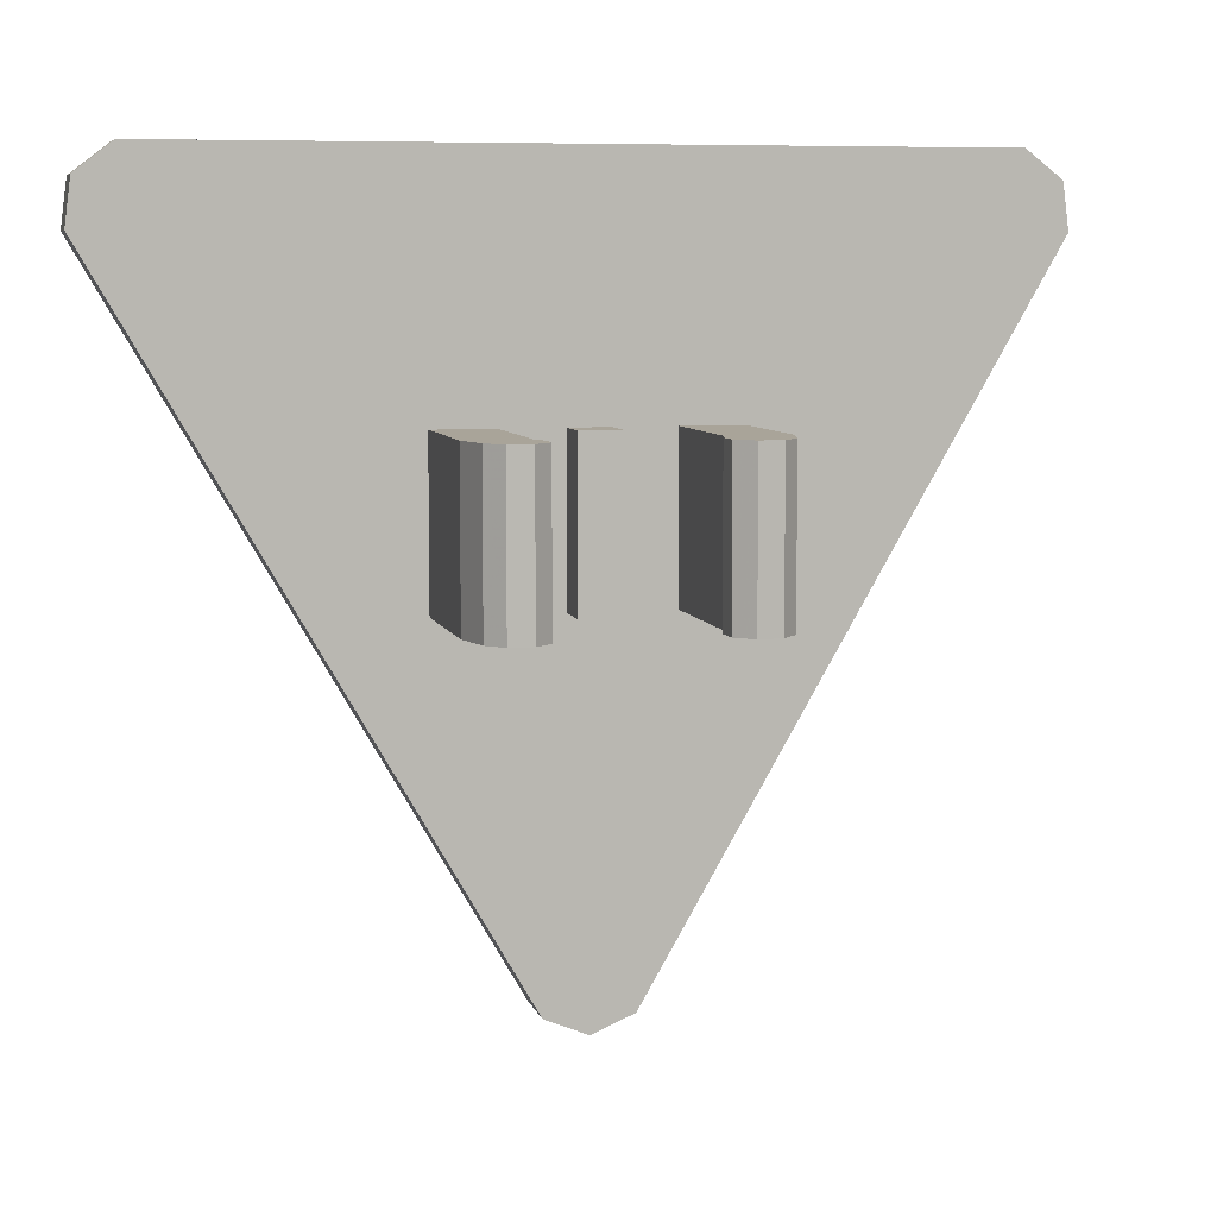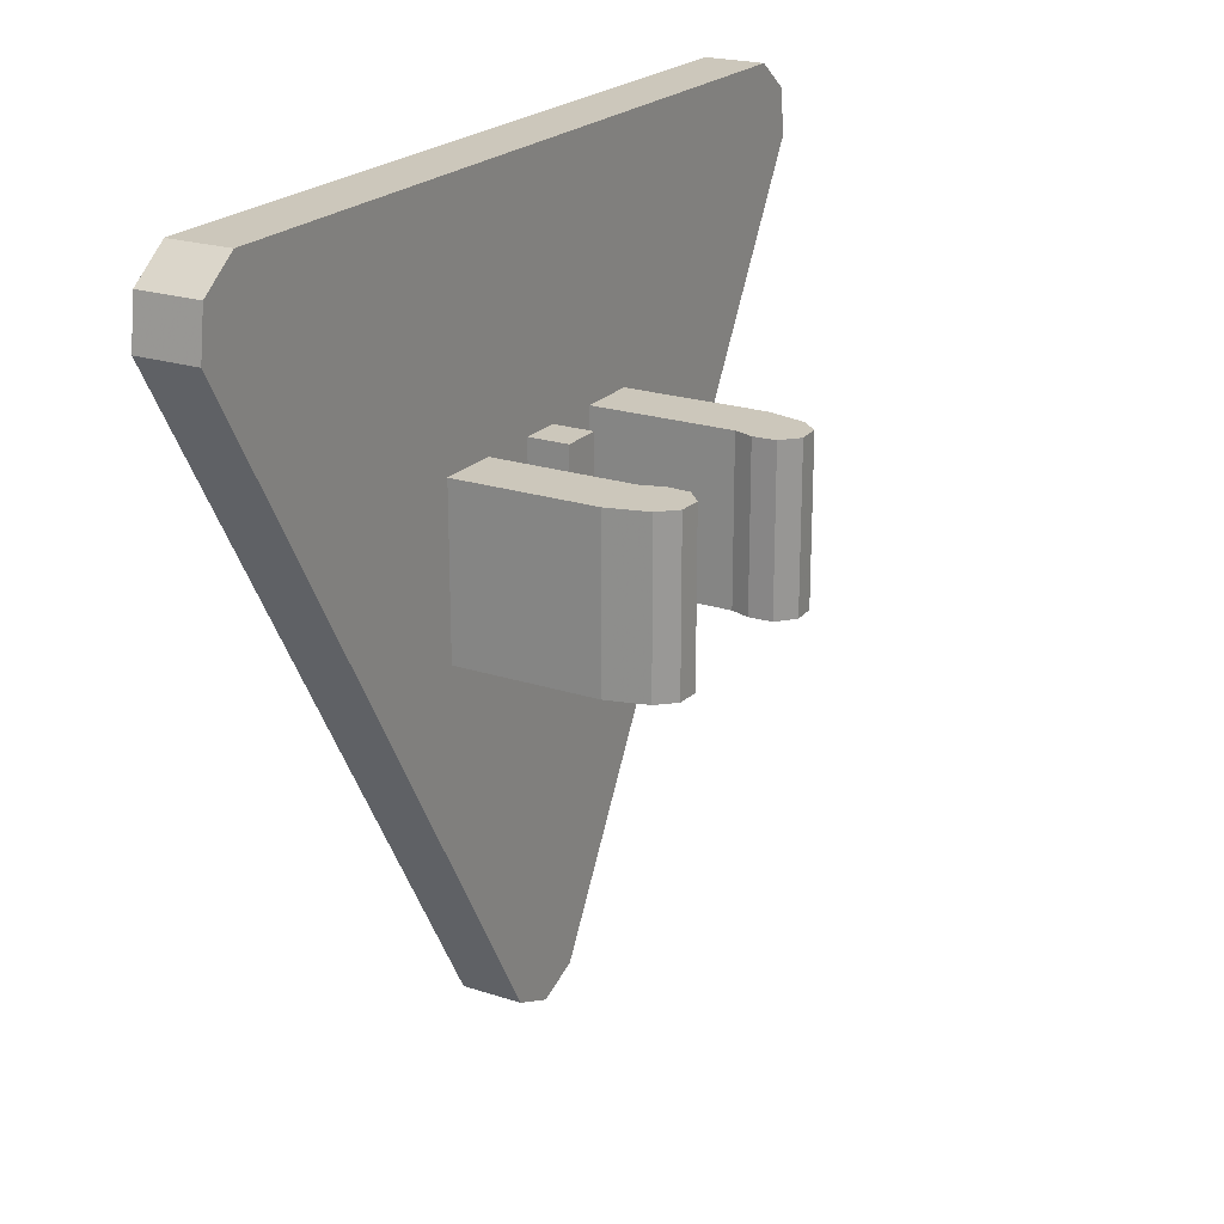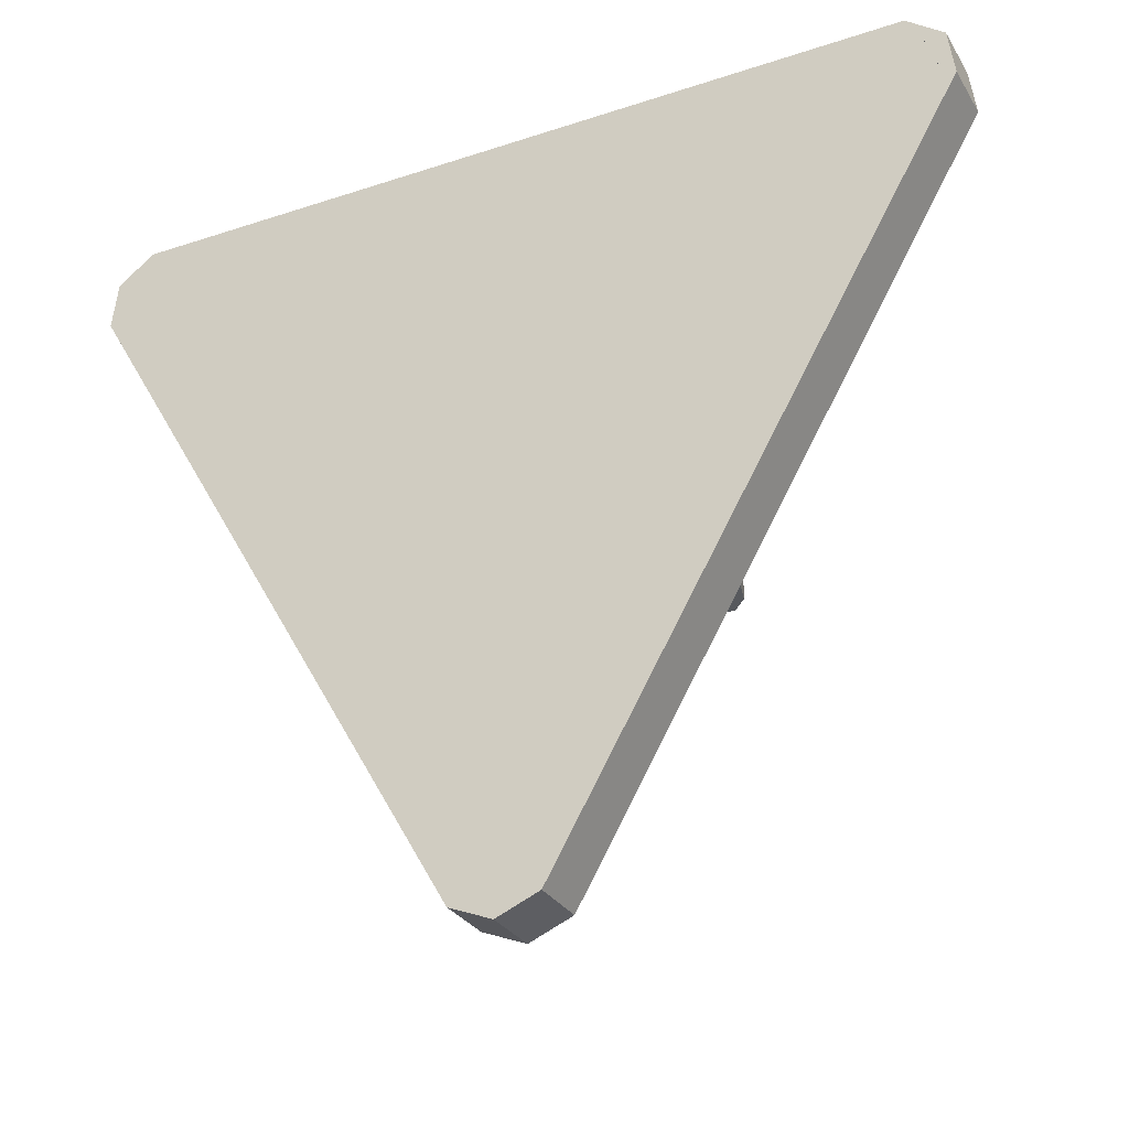
<metadata>
{"format":"obj","ext":"obj","renderer":"f3d","projection":"perspective","resolution":1024,"background":"white","views":[{"elev":7.3,"azim":-14.0,"up":"+Y"},{"elev":21.6,"azim":-60.0,"up":"+Y"},{"elev":-29.5,"azim":-154.1,"up":"+Y"}]}
</metadata>
<code>
v 0 -1.14 -0.3
v -0.1061 -1.096 -0.3
v -0.1061 -1.096 -0.45
v 0 -1.14 -0.45
v 0.1061 -1.096 -0.3
v 0 -1.14 -0.3
v 0 -1.14 -0.45
v 0.1061 -1.096 -0.45
v -0.1061 -1.096 -0.3
v 0 -1.14 -0.3
v 0.1061 -1.096 -0.3
v -1.08 0.7301 -0.3
v -1.095 0.6162 -0.3
v -1.095 0.6162 -0.45
v -1.08 0.7301 -0.45
v -0.9889 0.8 -0.3
v -1.08 0.7301 -0.3
v -1.08 0.7301 -0.45
v -0.9889 0.8 -0.45
v -1.095 0.6162 -0.3
v -1.08 0.7301 -0.3
v -0.9889 0.8 -0.3
v 1.08 0.7301 -0.3
v 0.9889 0.8 -0.3
v 0.9889 0.8 -0.45
v 1.08 0.7301 -0.45
v 1.095 0.6162 -0.3
v 1.08 0.7301 -0.3
v 1.08 0.7301 -0.45
v 1.095 0.6162 -0.45
v 0.9889 0.8 -0.3
v 1.08 0.7301 -0.3
v 1.095 0.6162 -0.3
v -1.095 0.6162 -0.3
v -1.095 0.6162 -0.45
v -0.1061 -1.096 -0.45
v -0.1061 -1.096 -0.3
v 0.1061 -1.096 -0.3
v 0.1061 -1.096 -0.45
v 1.095 0.6162 -0.45
v 1.095 0.6162 -0.3
v 0.9889 0.8 -0.3
v 0.9889 0.8 -0.45
v -0.9889 0.8 -0.45
v -0.9889 0.8 -0.3
v -0.1061 -1.096 -0.3
v 0.1061 -1.096 -0.3
v 1.095 0.6162 -0.3
v 0.9889 0.8 -0.3
v -1.095 0.6162 -0.3
v -0.1061 -1.096 -0.3
v 0.9889 0.8 -0.3
v -0.9889 0.8 -0.3
v -0.05 -0.2 -0.2
v 0.05 -0.2 -0.2
v 0.05 0.2 -0.2
v -0.05 0.2 -0.2
v -0.05 -0.2 -0.2
v -0.05 -0.2 -0.3
v 0.05 -0.2 -0.3
v 0.05 -0.2 -0.2
v -0.05 0.2 -0.2
v -0.05 0.2 -0.3
v -0.05 -0.2 -0.3
v -0.05 -0.2 -0.2
v 0.05 0.2 -0.2
v 0.05 0.2 -0.3
v -0.05 0.2 -0.3
v -0.05 0.2 -0.2
v 0.05 -0.2 -0.2
v 0.05 -0.2 -0.3
v 0.05 0.2 -0.3
v 0.05 0.2 -0.2
v -0.2 -0.2 -0.3
v -0.2 -0.2 0.05
v -0.35 -0.2 0.05
v -0.35 -0.2 -0.3
v 0.35 -0.2 0.05
v 0.2 -0.2 0.05
v 0.2 -0.2 -0.3
v 0.35 -0.2 -0.3
v -0.35 0.2 0.05
v -0.2 0.2 0.05
v -0.2 0.2 -0.3
v -0.35 0.2 -0.3
v 0.2 0.2 -0.3
v 0.2 0.2 0.05
v 0.35 0.2 0.05
v 0.35 0.2 -0.3
v -0.35 -0.2 0.05
v -0.2001 -0.2 0.05
v -0.183 -0.2 0.097
v -0.324 -0.2 0.1483
v 0.183 -0.2 0.097
v 0.2001 -0.2 0.05
v 0.35 -0.2 0.05
v 0.324 -0.2 0.1483
v -0.183 0.2 0.097
v -0.2001 0.2 0.05
v -0.35 0.2 0.05
v -0.324 0.2 0.1483
v 0.35 0.2 0.05
v 0.2001 0.2 0.05
v 0.183 0.2 0.097
v 0.324 0.2 0.1483
v -0.2 0.2 0.05
v -0.2 -0.2 0.05
v -0.2 -0.2 -0.3
v -0.2 0.2 -0.3
v 0.2 -0.2 -0.3
v 0.2 -0.2 0.05
v 0.2 0.2 0.05
v 0.2 0.2 -0.3
v -0.35 -0.2 -0.3
v -0.35 -0.2 0.05
v -0.35 0.2 0.05
v -0.35 0.2 -0.3
v 0.35 0.2 0.05
v 0.35 -0.2 0.05
v 0.35 -0.2 -0.3
v 0.35 0.2 -0.3
v -0.324 0.2 0.1483
v -0.35 0.2 0.05
v -0.35 -0.2 0.05
v -0.324 -0.2 0.1483
v 0.35 -0.2 0.05
v 0.35 0.2 0.05
v 0.324 0.2 0.1483
v 0.324 -0.2 0.1483
v -0.2001 -0.2 0.05
v -0.2001 0.2 0.05
v -0.183 0.2 0.097
v -0.183 -0.2 0.097
v 0.183 0.2 0.097
v 0.2001 0.2 0.05
v 0.2001 -0.2 0.05
v 0.183 -0.2 0.097
v -0.2852 -0.2 0.1906
v -0.324 -0.2 0.1483
v -0.324 0.2 0.1483
v -0.2852 0.2 0.1906
v -0.2278 -0.2 0.1931
v -0.2852 -0.2 0.1906
v -0.2852 0.2 0.1906
v -0.2278 0.2 0.1931
v -0.1855 -0.2 0.1544
v -0.2278 -0.2 0.1931
v -0.2278 0.2 0.1931
v -0.1855 0.2 0.1544
v -0.183 -0.2 0.097
v -0.1855 -0.2 0.1544
v -0.1855 0.2 0.1544
v -0.183 0.2 0.097
v 0.2852 -0.2 0.1906
v 0.324 -0.2 0.1483
v 0.324 0.2 0.1483
v 0.2852 0.2 0.1906
v 0.2278 -0.2 0.1931
v 0.2852 -0.2 0.1906
v 0.2852 0.2 0.1906
v 0.2278 0.2 0.1931
v 0.1855 -0.2 0.1544
v 0.2278 -0.2 0.1931
v 0.2278 0.2 0.1931
v 0.1855 0.2 0.1544
v 0.183 -0.2 0.097
v 0.1855 -0.2 0.1544
v 0.1855 0.2 0.1544
v 0.183 0.2 0.097
v -0.2535 -0.2 0.1226
v -0.324 -0.2 0.1483
v -0.2852 -0.2 0.1906
v -0.2535 -0.2 0.1226
v -0.2852 -0.2 0.1906
v -0.2278 -0.2 0.1931
v -0.2535 -0.2 0.1226
v -0.2278 -0.2 0.1931
v -0.1855 -0.2 0.1544
v -0.2535 -0.2 0.1226
v -0.1855 -0.2 0.1544
v -0.183 -0.2 0.097
v 0.2535 0.2 0.1226
v 0.324 0.2 0.1483
v 0.2852 0.2 0.1906
v 0.2535 0.2 0.1226
v 0.2852 0.2 0.1906
v 0.2278 0.2 0.1931
v 0.2535 0.2 0.1226
v 0.2278 0.2 0.1931
v 0.1855 0.2 0.1544
v 0.2535 0.2 0.1226
v 0.1855 0.2 0.1544
v 0.183 0.2 0.097
v 0.2535 -0.2 0.1226
v 0.324 -0.2 0.1483
v 0.2852 -0.2 0.1906
v 0.2535 -0.2 0.1226
v 0.2852 -0.2 0.1906
v 0.2278 -0.2 0.1931
v 0.2535 -0.2 0.1226
v 0.2278 -0.2 0.1931
v 0.1855 -0.2 0.1544
v 0.2535 -0.2 0.1226
v 0.1855 -0.2 0.1544
v 0.183 -0.2 0.097
v -0.2535 0.2 0.1226
v -0.324 0.2 0.1483
v -0.2852 0.2 0.1906
v -0.2535 0.2 0.1226
v -0.2852 0.2 0.1906
v -0.2278 0.2 0.1931
v -0.2535 0.2 0.1226
v -0.2278 0.2 0.1931
v -0.1855 0.2 0.1544
v -0.2535 0.2 0.1226
v -0.1855 0.2 0.1544
v -0.183 0.2 0.097
v -0.106 -1.097 -0.45
v 0 -1.14 -0.45
v 0 -1.103 -0.45
v -0.0795 -1.07 -0.45
v 0 -1.14 -0.45
v 0.106 -1.097 -0.45
v 0.0795 -1.07 -0.45
v 0 -1.103 -0.45
v -0.9888 0.8001 -0.45
v -1.08 0.7302 -0.45
v -1.047 0.7114 -0.45
v -0.9791 0.7639 -0.45
v -1.08 0.7302 -0.45
v -1.095 0.6163 -0.45
v -1.059 0.626 -0.45
v -1.047 0.7114 -0.45
v 0.9888 0.8001 -0.45
v 1.08 0.7302 -0.45
v 1.047 0.7114 -0.45
v 0.9791 0.7639 -0.45
v 1.08 0.7302 -0.45
v 1.095 0.6163 -0.45
v 1.059 0.626 -0.45
v 1.047 0.7114 -0.45
v 0 -0.9905 -0.45
v -0.07955 -1.07 -0.45
v 0 -1.103 -0.45
v 0 -0.9905 -0.45
v 0 -1.103 -0.45
v 0.07955 -1.07 -0.45
v -0.95 0.6551 -0.45
v -0.9791 0.7638 -0.45
v -1.047 0.7114 -0.45
v -0.95 0.6551 -0.45
v -1.047 0.7114 -0.45
v -1.059 0.626 -0.45
v 0.95 0.6551 -0.45
v 0.9791 0.7638 -0.45
v 1.047 0.7114 -0.45
v 0.95 0.6551 -0.45
v 1.047 0.7114 -0.45
v 1.059 0.626 -0.45
v -0.9888 0.8 -0.45
v 0.9888 0.8 -0.45
v 0.9791 0.7638 -0.45
v -0.9791 0.7638 -0.45
v -0.106 -1.097 -0.45
v -1.095 0.6163 -0.45
v -1.059 0.626 -0.45
v -0.07955 -1.07 -0.45
v 0.07955 -1.07 -0.45
v 1.059 0.626 -0.45
v 1.095 0.6163 -0.45
v 0.106 -1.097 -0.45
v -0.9791 0.7638 -0.45
v 0.9791 0.7638 -0.45
v 0.95 0.6551 -0.45
v -0.95 0.6551 -0.45
v -0.07955 -1.07 -0.45
v -1.059 0.626 -0.45
v -0.95 0.6551 -0.45
v 0 -0.9905 -0.45
v 0 -0.9905 -0.45
v 0.95 0.6551 -0.45
v 1.059 0.626 -0.45
v 0.07955 -1.07 -0.45
v 0 -0.71 -0.45
v 0 -0.9905 -0.45
v -0.95 0.6551 -0.45
v -0.665 0.4835 -0.45
v 0.665 0.4835 -0.45
v 0.95 0.6551 -0.45
v 0 -0.9905 -0.45
v 0 -0.71 -0.45
v -0.95 0.6551 -0.45
v 0.95 0.6551 -0.45
v 0.665 0.4835 -0.45
v -0.665 0.4835 -0.45
v 0 -0.325 -0.45
v 0 -0.71 -0.45
v -0.125 -0.25 -0.45
v -0.075 -0.2 -0.45
v 0.125 -0.25 -0.45
v 0 -0.71 -0.45
v 0 -0.325 -0.45
v 0.075 -0.2 -0.45
v -0.125 -0.25 -0.45
v 0 -0.71 -0.45
v -0.225 -0.15 -0.45
v -0.1875 -0.125 -0.45
v 0.225 -0.15 -0.45
v 0 -0.71 -0.45
v 0.125 -0.25 -0.45
v 0.1875 -0.125 -0.45
v -0.225 -0.15 -0.45
v 0 -0.71 -0.45
v -0.325 -0.025 -0.45
v 0.225 -0.15 -0.45
v 0.325 -0.025 -0.45
v 0 -0.71 -0.45
v -0.665 0.4835 -0.45
v -0.325 -0.025 -0.45
v 0 -0.71 -0.45
v 0.665 0.4835 -0.45
v 0 -0.71 -0.45
v 0.325 -0.025 -0.45
v -0.325 -0.025 -0.45
v -0.665 0.4835 -0.45
v -0.4 0.15 -0.45
v -0.35 0.05 -0.45
v 0.4 0.15 -0.45
v 0.665 0.4835 -0.45
v 0.325 -0.025 -0.45
v 0.35 0.05 -0.45
v -0.665 0.4835 -0.45
v -0.35 0.35 -0.45
v -0.4 0.15 -0.45
v 0.35 0.35 -0.45
v 0.665 0.4835 -0.45
v 0.4 0.15 -0.45
v -0.665 0.4835 -0.45
v -0.15 0.45 -0.45
v -0.35 0.35 -0.45
v 0.15 0.45 -0.45
v 0.665 0.4835 -0.45
v 0.35 0.35 -0.45
v -0.665 0.4835 -0.45
v 0.665 0.4835 -0.45
v 0.15 0.45 -0.45
v -0.15 0.45 -0.45
v -0.275 0 -0.45
v -0.225 -0.15 -0.45
v -0.325 -0.025 -0.45
v 0.275 0 -0.45
v 0.325 -0.025 -0.45
v 0.225 -0.15 -0.45
v -0.35 0.05 -0.45
v -0.4 0.15 -0.45
v -0.3 0.175 -0.45
v 0.4 0.15 -0.45
v 0.35 0.05 -0.45
v 0.3 0.175 -0.45
v 0 -0.325 -0.45
v -0.075 -0.2 -0.45
v 0 -0.025 -0.45
v 0.075 -0.2 -0.45
v -0.075 -0.2 -0.45
v -0.125 -0.25 -0.45
v -0.1875 -0.125 -0.45
v 0 -0.025 -0.45
v 0.1875 -0.125 -0.45
v 0.125 -0.25 -0.45
v 0.075 -0.2 -0.45
v 0 -0.025 -0.45
v -0.1875 -0.125 -0.45
v -0.225 -0.15 -0.45
v -0.275 0 -0.45
v -0.125 0.05 -0.45
v 0.275 0 -0.45
v 0.225 -0.15 -0.45
v 0.1875 -0.125 -0.45
v 0.125 0.05 -0.45
v -0.275 0 -0.45
v -0.325 -0.025 -0.45
v -0.35 0.05 -0.45
v -0.3 0.175 -0.45
v 0.3 0.175 -0.45
v 0.35 0.05 -0.45
v 0.325 -0.025 -0.45
v 0.275 0 -0.45
v -0.3 0.175 -0.45
v -0.4 0.15 -0.45
v -0.35 0.35 -0.45
v 0.35 0.35 -0.45
v 0.4 0.15 -0.45
v 0.3 0.175 -0.45
v 0 -0.025 -0.45
v -0.1875 -0.125 -0.45
v -0.075 0.025 -0.45
v -0.025 0.05 -0.45
v 0.075 0.025 -0.45
v 0.1875 -0.125 -0.45
v 0 -0.025 -0.45
v 0.025 0.05 -0.45
v -0.075 0.025 -0.45
v -0.1875 -0.125 -0.45
v -0.125 0.05 -0.45
v -0.1 0.075 -0.45
v 0.125 0.05 -0.45
v 0.1875 -0.125 -0.45
v 0.075 0.025 -0.45
v 0.1 0.075 -0.45
v -0.275 0 -0.45
v -0.175 0.1 -0.45
v -0.125 0.05 -0.45
v 0.125 0.05 -0.45
v 0.175 0.1 -0.45
v 0.275 0 -0.45
v -0.175 0.1 -0.45
v -0.15 0.125 -0.45
v -0.125 0.05 -0.45
v 0.125 0.05 -0.45
v 0.15 0.125 -0.45
v 0.175 0.1 -0.45
v -0.3 0.175 -0.45
v -0.225 0.175 -0.45
v -0.175 0.1 -0.45
v -0.275 0 -0.45
v 0.275 0 -0.45
v 0.175 0.1 -0.45
v 0.225 0.175 -0.45
v 0.3 0.175 -0.45
v -0.225 0.175 -0.45
v -0.2 0.2 -0.45
v -0.175 0.1 -0.45
v 0.175 0.1 -0.45
v 0.2 0.2 -0.45
v 0.225 0.175 -0.45
v -0.3 0.175 -0.45
v -0.2313 0.25 -0.45
v -0.225 0.175 -0.45
v 0.225 0.175 -0.45
v 0.2313 0.25 -0.45
v 0.3 0.175 -0.45
v -0.35 0.35 -0.45
v -0.25 0.3 -0.45
v -0.2313 0.25 -0.45
v -0.3 0.175 -0.45
v 0.3 0.175 -0.45
v 0.2313 0.25 -0.45
v 0.25 0.3 -0.45
v 0.35 0.35 -0.45
v -0.25 0.3 -0.45
v -0.2 0.3 -0.45
v -0.2313 0.25 -0.45
v 0.2313 0.25 -0.45
v 0.2 0.3 -0.45
v 0.25 0.3 -0.45
v -0.35 0.35 -0.45
v -0.2 0.4 -0.45
v -0.25 0.3 -0.45
v 0.25 0.3 -0.45
v 0.2 0.4 -0.45
v 0.35 0.35 -0.45
v -0.15 0.45 -0.45
v -0.2 0.4 -0.45
v -0.35 0.35 -0.45
v 0.35 0.35 -0.45
v 0.2 0.4 -0.45
v 0.15 0.45 -0.45
v 0.025 0.05 -0.45
v 0 -0.025 -0.45
v -0.025 0.05 -0.45
v -0.1 0.075 -0.45
v 0.1 0.075 -0.45
v 0.025 0.05 -0.45
v -0.025 0.05 -0.45
v -0.15 0.125 -0.45
v 0.15 0.125 -0.45
v 0.1 0.075 -0.45
v -0.1 0.075 -0.45
v -0.2 0.2 -0.45
v 0.2 0.2 -0.45
v 0.15 0.125 -0.45
v -0.15 0.125 -0.45
v -0.2 0.4 -0.45
v 0.2 0.4 -0.45
v 0.2 0.2 -0.45
v -0.2 0.2 -0.45
v -0.15 0.45 -0.45
v 0.15 0.45 -0.45
v 0.2 0.4 -0.45
v -0.2 0.4 -0.45
v -0.1 0.075 -0.45
v -0.025 0.05 -0.45
v -0.075 0.025 -0.45
v 0.025 0.05 -0.45
v 0.1 0.075 -0.45
v 0.075 0.025 -0.45
v -0.15 0.125 -0.45
v -0.1 0.075 -0.45
v -0.125 0.05 -0.45
v 0.1 0.075 -0.45
v 0.15 0.125 -0.45
v 0.125 0.05 -0.45
v -0.2 0.2 -0.45
v -0.15 0.125 -0.45
v -0.175 0.1 -0.45
v 0.15 0.125 -0.45
v 0.2 0.2 -0.45
v 0.175 0.1 -0.45
v -0.2 0.2 -0.45
v -0.225 0.175 -0.45
v -0.2313 0.25 -0.45
v -0.2 0.3 -0.45
v 0.2 0.3 -0.45
v 0.2313 0.25 -0.45
v 0.225 0.175 -0.45
v 0.2 0.2 -0.45
v -0.2 0.4 -0.45
v -0.2 0.3 -0.45
v -0.25 0.3 -0.45
v 0.2 0.3 -0.45
v 0.2 0.4 -0.45
v 0.25 0.3 -0.45
g mesh6330419
f 1 2 3
f 3 4 1
f 5 6 7
f 7 8 5
g mesh6330423
f 9 10 11
g mesh6330427
f 12 14 13
f 14 12 15
f 16 18 17
f 18 16 19
g mesh6330431
f 20 22 21
g mesh6330435
f 23 25 24
f 25 23 26
f 27 29 28
f 29 27 30
g mesh6330439
f 31 33 32
g mesh6330441
f 34 35 36
f 36 37 34
g mesh6330443
f 38 39 40
f 40 41 38
g mesh6330445
f 42 43 44
f 44 45 42
f 46 47 48
f 48 49 46
f 50 51 52
f 52 53 50
g mesh6330449
f 54 55 56
f 56 57 54
f 58 59 60
f 60 61 58
f 62 63 64
f 64 65 62
f 66 67 68
f 68 69 66
f 70 71 72
f 72 73 70
f 74 75 76
f 76 77 74
f 78 79 80
f 80 81 78
f 82 83 84
f 84 85 82
f 86 87 88
f 88 89 86
f 90 91 92
f 92 93 90
f 94 95 96
f 96 97 94
f 98 99 100
f 100 101 98
f 102 103 104
f 104 105 102
f 106 107 108
f 108 109 106
f 110 111 112
f 112 113 110
f 114 115 116
f 116 117 114
f 118 119 120
f 120 121 118
f 122 123 124
f 124 125 122
f 126 127 128
f 128 129 126
f 130 131 132
f 132 133 130
f 134 135 136
f 136 137 134
g mesh6330451
f 138 140 139
f 140 138 141
f 142 144 143
f 144 142 145
f 146 148 147
f 148 146 149
f 150 152 151
f 152 150 153
g mesh6330453
f 154 155 156
f 156 157 154
f 158 159 160
f 160 161 158
f 162 163 164
f 164 165 162
f 166 167 168
f 168 169 166
g mesh6330455
f 170 172 171
f 173 175 174
f 176 178 177
f 179 181 180
g mesh6330457
f 182 184 183
f 185 187 186
f 188 190 189
f 191 193 192
g mesh6330460
f 194 195 196
f 197 198 199
f 200 201 202
f 203 204 205
g mesh6330462
f 206 207 208
f 209 210 211
f 212 213 214
f 215 216 217
g mesh6330470
f 218 220 219
f 220 218 221
f 222 224 223
f 224 222 225
g mesh6330472
f 226 228 227
f 228 226 229
f 230 232 231
f 232 230 233
g mesh6330474
f 234 235 236
f 236 237 234
f 238 239 240
f 240 241 238
g mesh6330476
f 242 244 243
f 245 247 246
g mesh6330478
f 248 250 249
f 251 253 252
g mesh6330480
f 254 255 256
f 257 258 259
f 260 261 262
f 262 263 260
f 264 265 266
f 266 267 264
f 268 269 270
f 270 271 268
f 272 273 274
f 274 275 272
f 276 277 278
f 278 279 276
f 280 281 282
f 282 283 280
f 284 285 286
f 286 287 284
f 288 289 290
f 290 291 288
f 292 293 294
f 294 295 292
f 296 297 298
f 298 299 296
f 300 301 302
f 302 303 300
f 304 305 306
f 306 307 304
f 308 309 310
f 310 311 308
f 312 313 314
f 315 316 317
f 318 319 320
f 321 322 323
f 324 325 326
f 326 327 324
f 328 329 330
f 330 331 328
f 332 333 334
f 335 336 337
f 338 339 340
f 341 342 343
f 344 345 346
f 346 347 344
f 348 349 350
f 351 352 353
f 354 355 356
f 357 358 359
f 360 361 362
f 362 363 360
f 364 365 366
f 366 367 364
f 368 369 370
f 370 371 368
f 372 373 374
f 374 375 372
f 376 377 378
f 378 379 376
f 380 381 382
f 382 383 380
f 384 385 386
f 386 387 384
f 388 389 390
f 391 392 393
f 394 395 396
f 396 397 394
f 398 399 400
f 400 401 398
f 402 403 404
f 404 405 402
f 406 407 408
f 408 409 406
f 410 411 412
f 413 414 415
f 416 417 418
f 419 420 421
f 422 423 424
f 424 425 422
f 426 427 428
f 428 429 426
f 430 431 432
f 433 434 435
f 436 437 438
f 439 440 441
f 442 443 444
f 444 445 442
f 446 447 448
f 448 449 446
f 450 451 452
f 453 454 455
f 456 457 458
f 459 460 461
f 462 463 464
f 465 466 467
f 468 469 470
f 471 472 473
f 473 474 471
f 475 476 477
f 477 478 475
f 479 480 481
f 481 482 479
f 483 484 485
f 485 486 483
f 487 488 489
f 489 490 487
f 491 492 493
f 494 495 496
f 497 498 499
f 500 501 502
f 503 504 505
f 506 507 508
f 509 510 511
f 511 512 509
f 513 514 515
f 515 516 513
f 517 518 519
f 520 521 522

</code>
